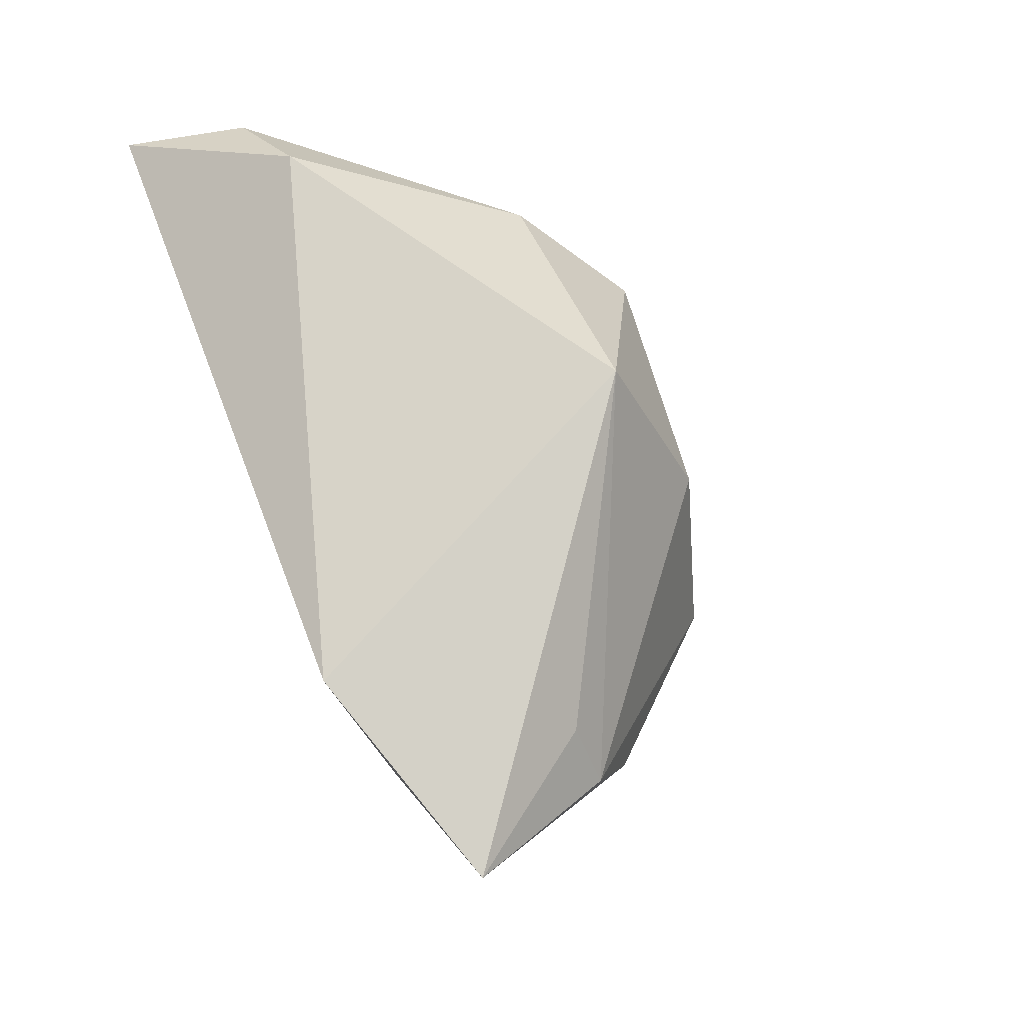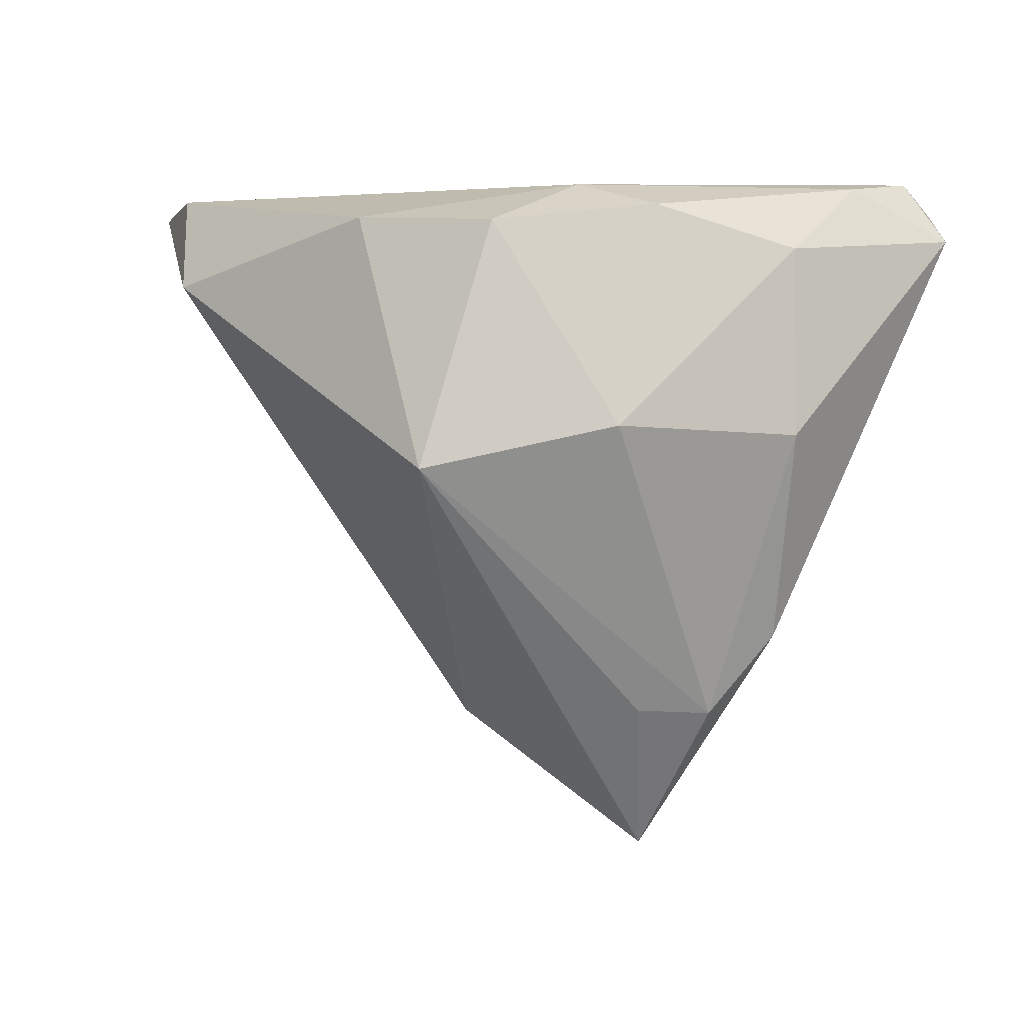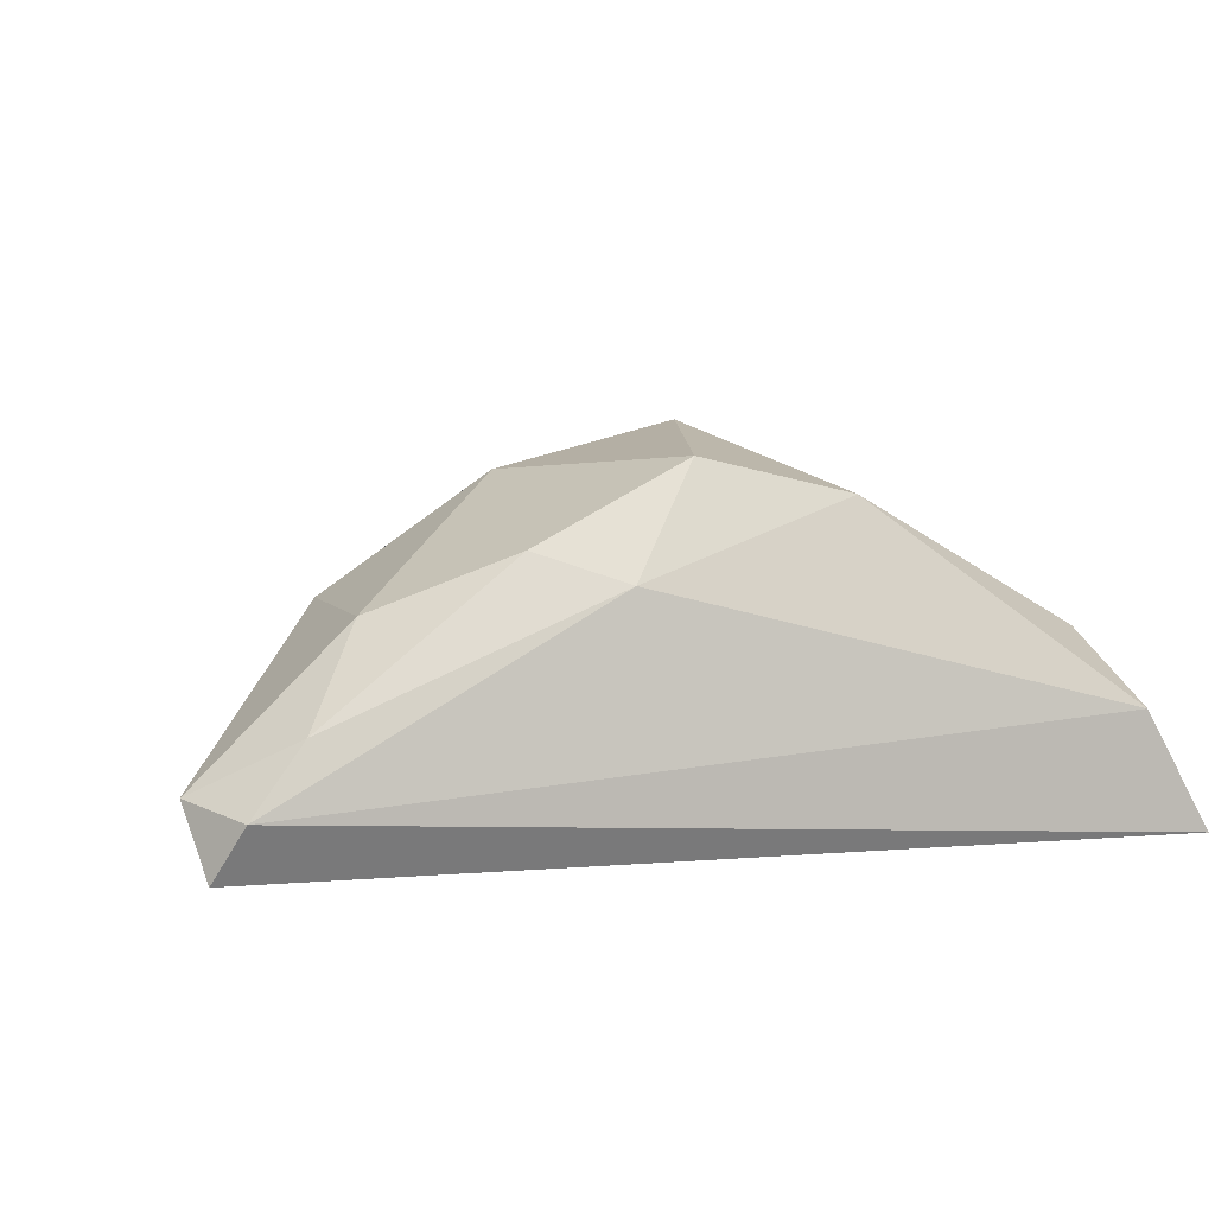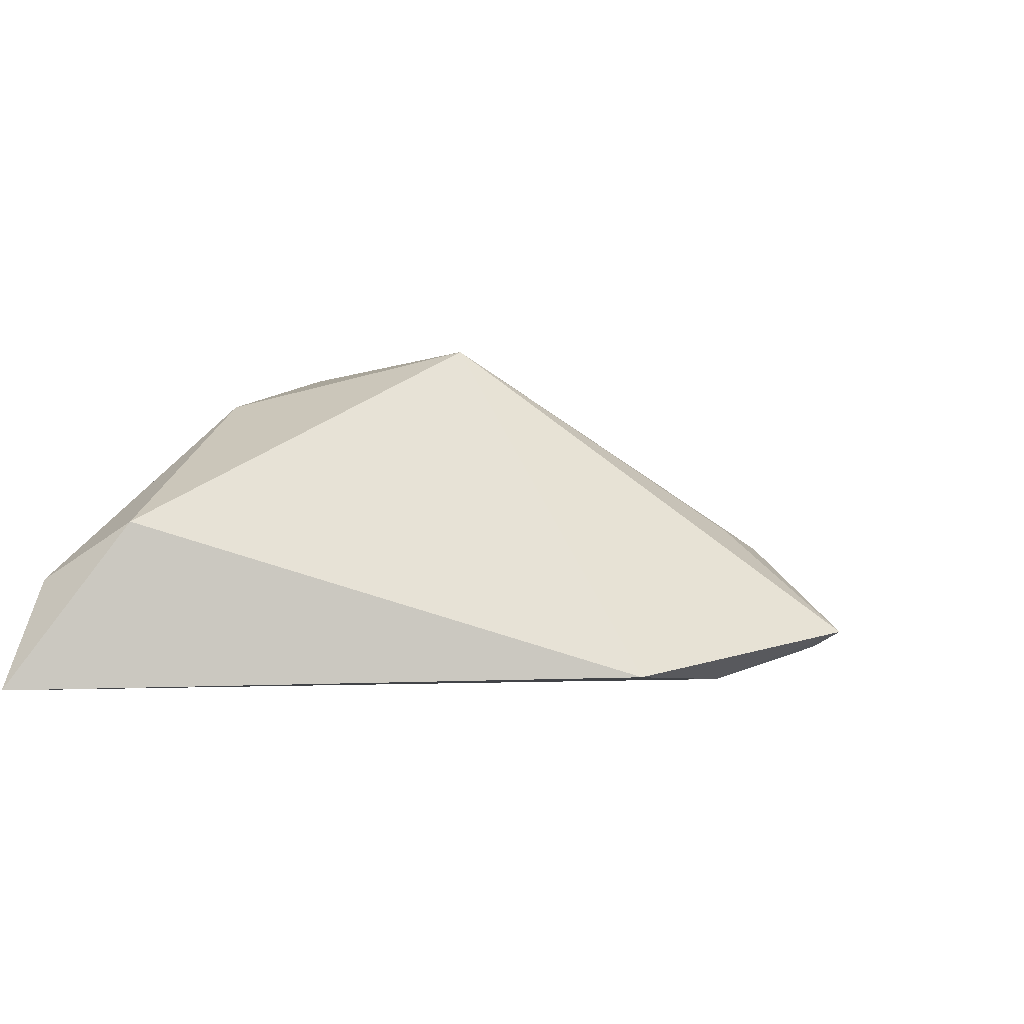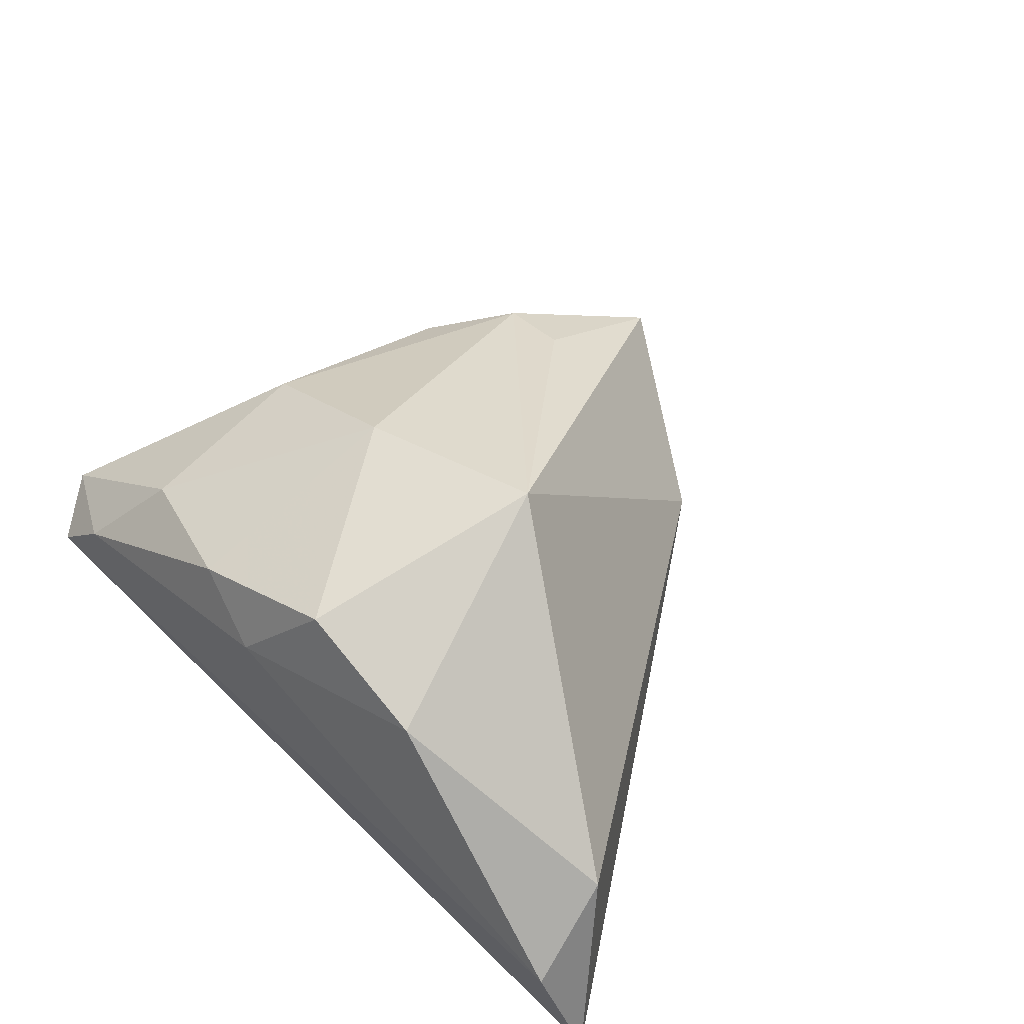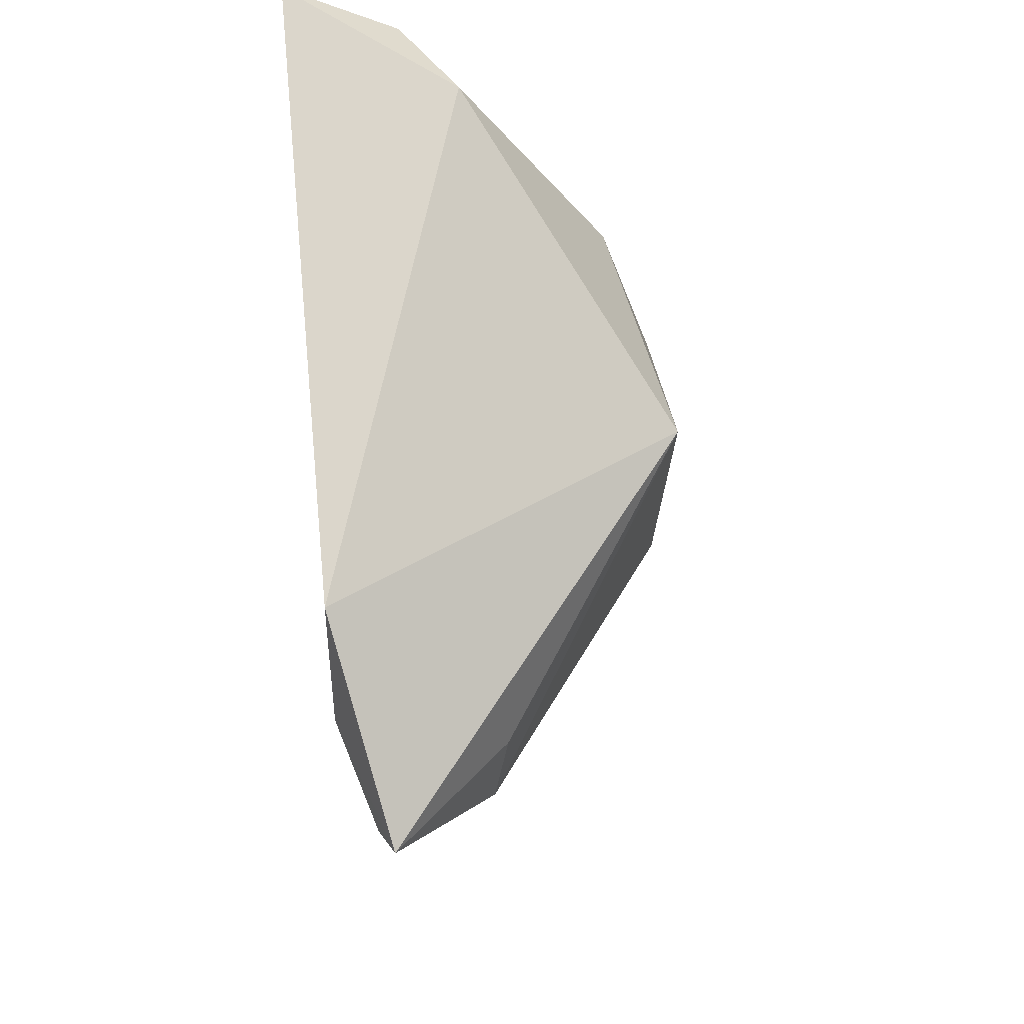
<metadata>
{"format":"obj","ext":"obj","renderer":"f3d","projection":"perspective","resolution":1024,"background":"white","views":[{"elev":-50.5,"azim":-50.9,"up":"+Y"},{"elev":-2.7,"azim":11.4,"up":"+Y"},{"elev":5.3,"azim":162.7,"up":"+Z"},{"elev":1.8,"azim":-58.5,"up":"+Z"},{"elev":64.9,"azim":-136.0,"up":"+Z"},{"elev":-49.5,"azim":-82.1,"up":"+Y"}]}
</metadata>
<code>
v -0.001777 0.02077 0.02614
v 0.05148 0.02647 -0.01639
v 0.01325 -0.04121 0.003841
v 0.03465 0.01855 0.009674
v -0.0201 0.02241 0.02184
v 0.01391 -0.005181 0.02399
v 0.01148 -0.05588 -0.01207
v -0.04951 0.01653 0.006042
v 0.05366 0.02169 -0.008009
v 0.01768 0.02373 0.01656
v 0.02229 -0.0416 0.0008183
v -0.01022 -0.01061 0.02957
v 0.01134 -0.05978 -0.009829
v 0.03068 -0.03136 -0.001158
v 0.04811 0.02992 -0.009616
v -0.01413 -0.04207 -0.01479
v -0.05994 0.02992 -0.01639
v -0.05191 0.02989 -0.002043
v 0.001876 -0.04542 -0.01639
v 0.006886 0.02737 0.01286
v 0.03467 -0.00556 0.009638
v 0.04169 0.0281 -0.001481
f 17 2 19
f 4 21 9
f 6 1 12
f 12 11 6
f 6 11 21
f 21 4 6
f 17 8 18
f 12 1 5
f 5 8 12
f 5 18 8
f 1 20 5
f 20 18 5
f 17 19 16
f 16 19 13
f 16 8 17
f 13 12 16
f 12 8 16
f 7 2 13
f 13 19 7
f 7 19 2
f 3 12 13
f 13 11 3
f 3 11 12
f 9 21 14
f 21 11 14
f 14 11 13
f 14 2 9
f 13 2 14
f 10 20 1
f 1 6 10
f 10 6 4
f 15 18 20
f 15 2 17
f 17 18 15
f 9 2 15
f 20 10 22
f 22 15 20
f 22 10 4
f 22 4 9
f 9 15 22

</code>
